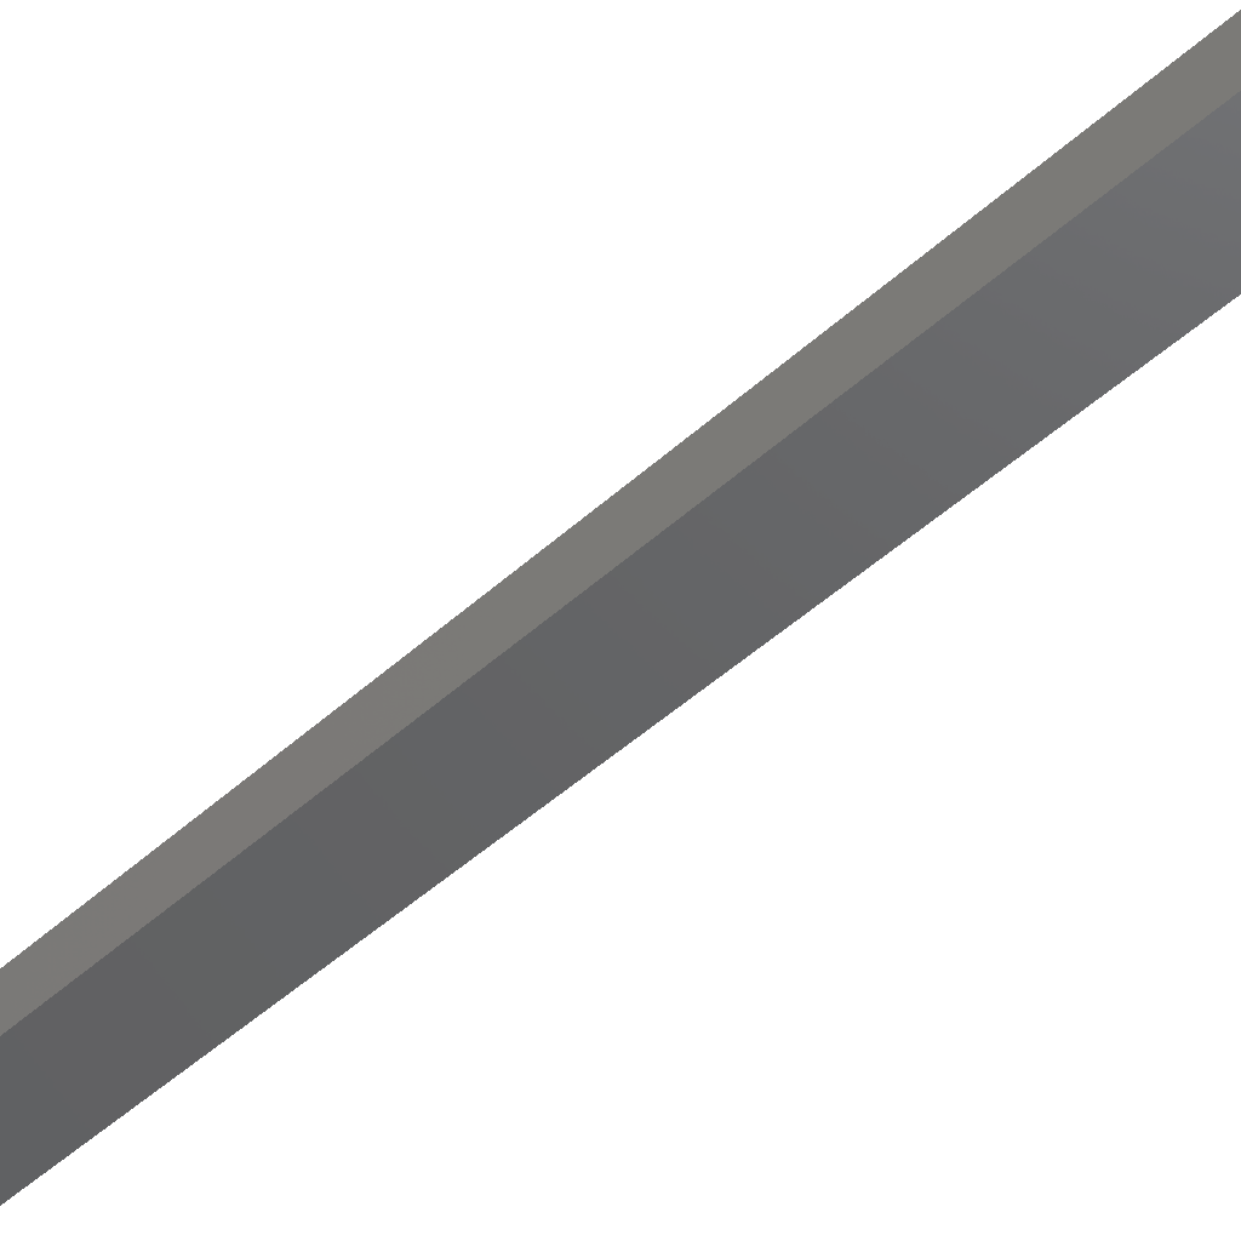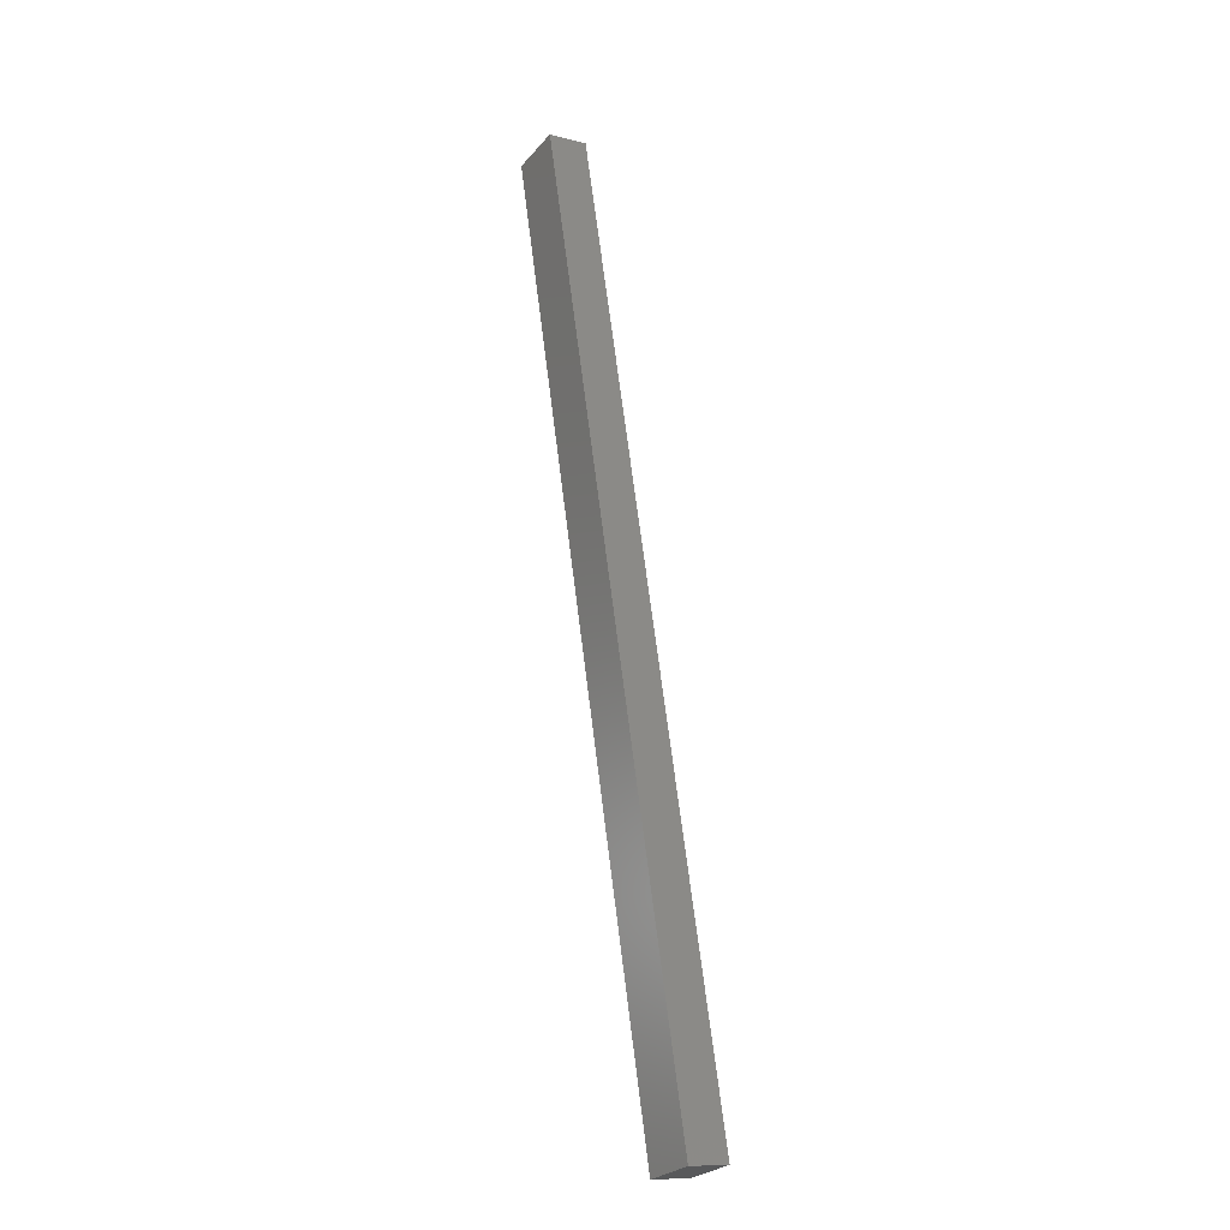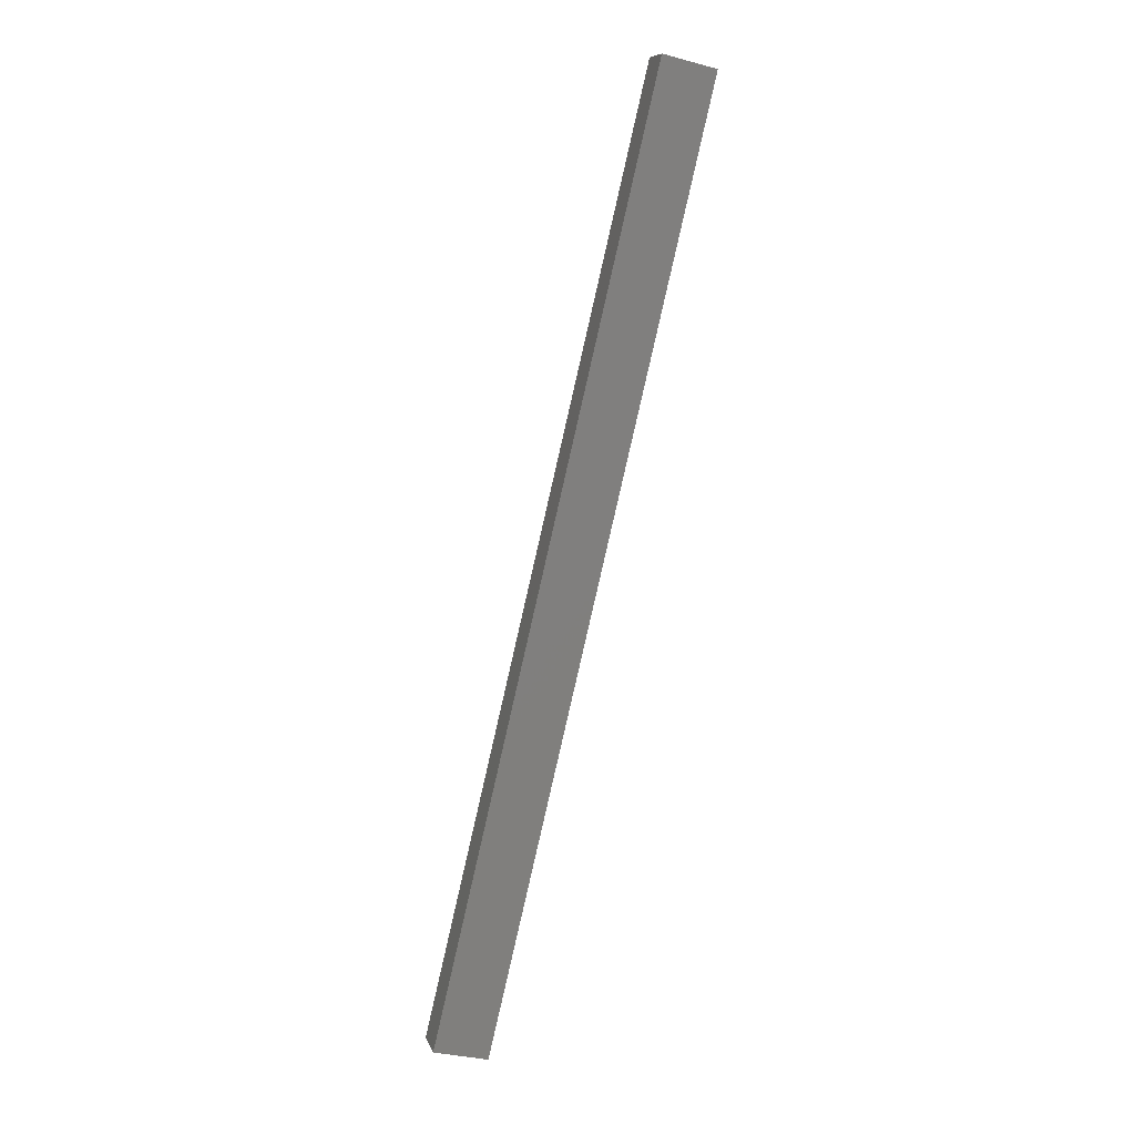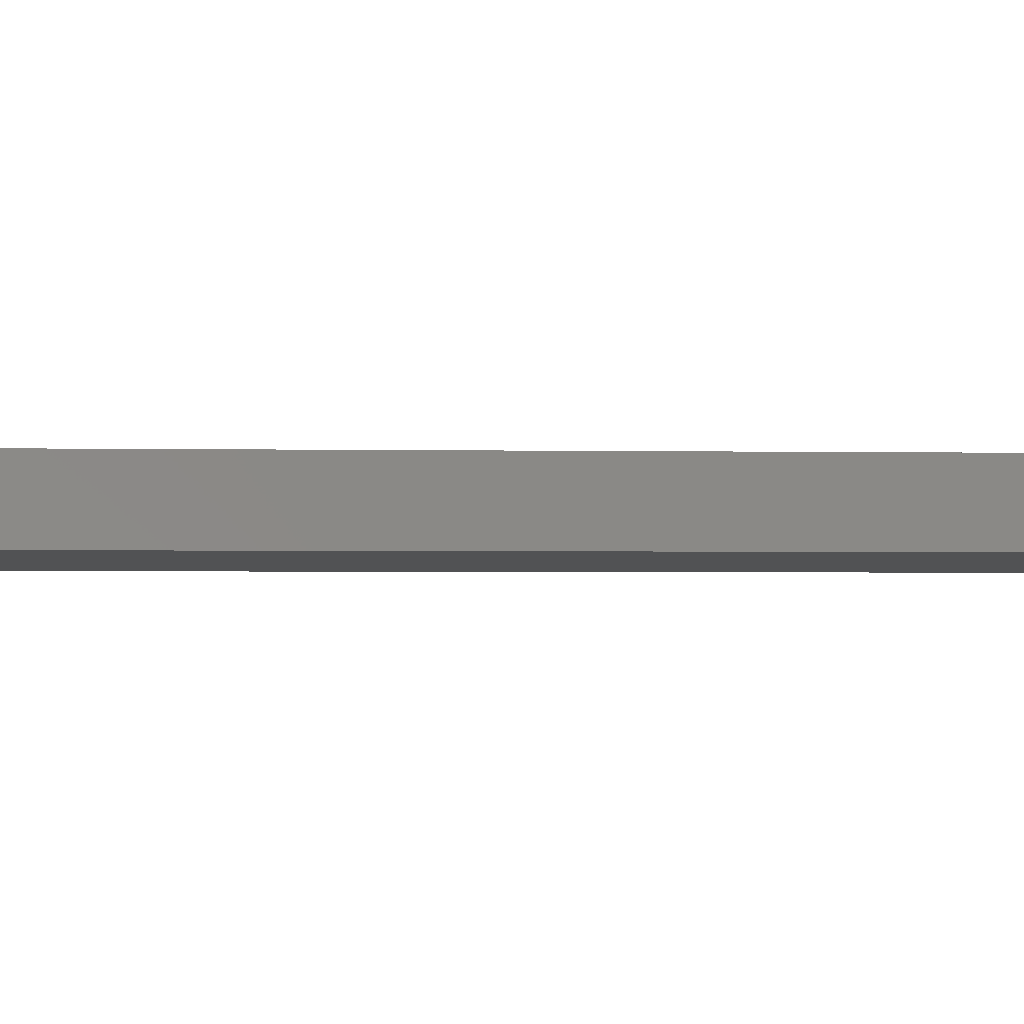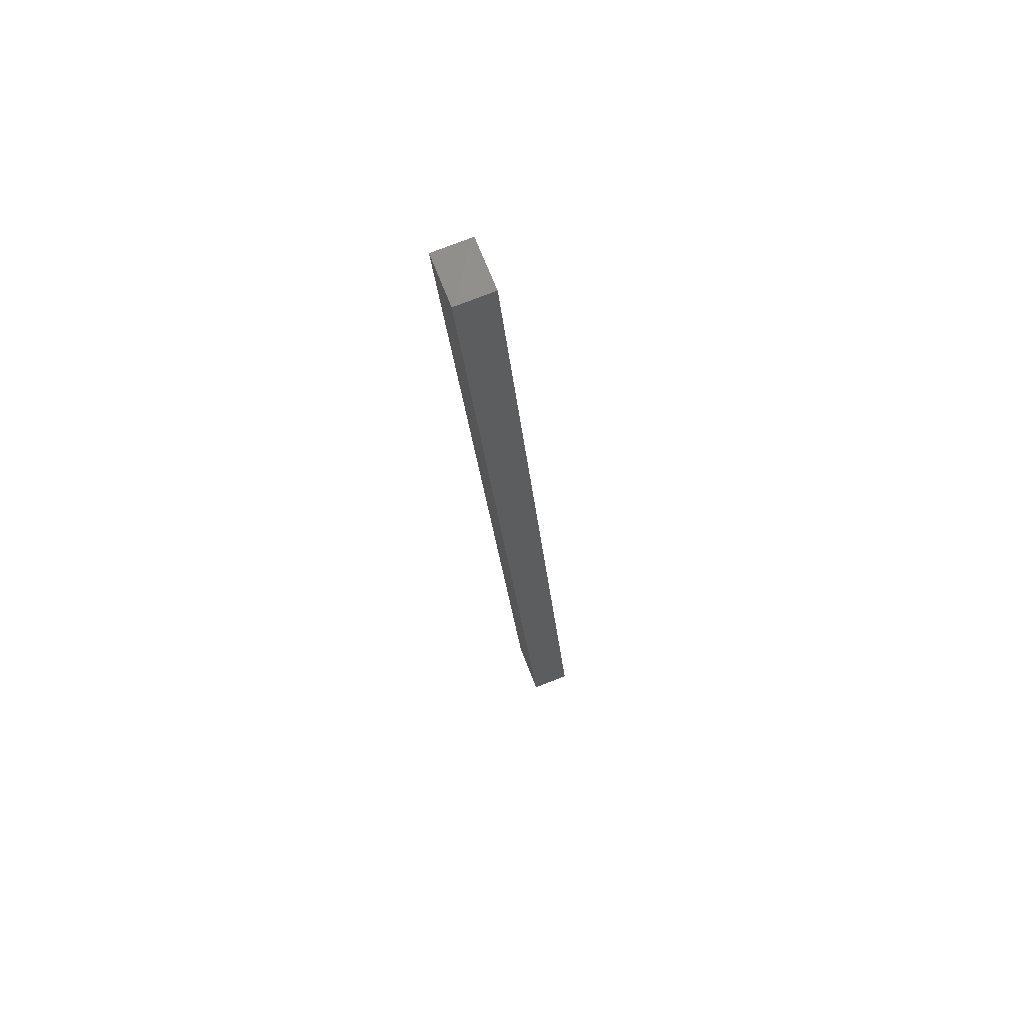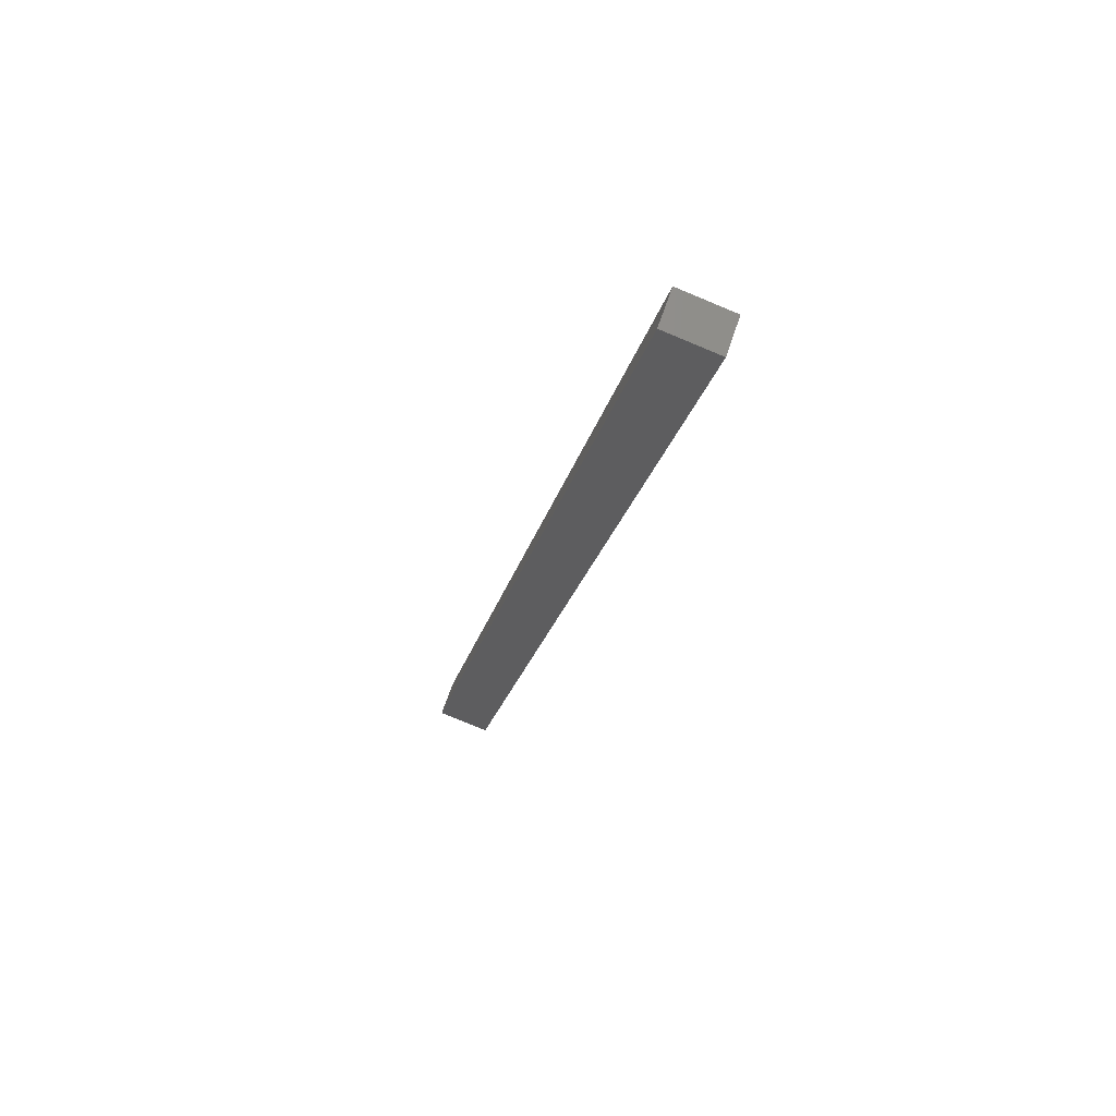
<metadata>
{"format":"stl","ext":"stl","renderer":"f3d","projection":"perspective","resolution":1024,"background":"white","views":[{"elev":-43.0,"azim":152.2,"up":"+Y"},{"elev":-11.2,"azim":-115.6,"up":"+Z"},{"elev":8.9,"azim":-7.6,"up":"+Z"},{"elev":-15.6,"azim":-82.9,"up":"+Y"},{"elev":78.5,"azim":-104.3,"up":"+Z"},{"elev":63.7,"azim":25.0,"up":"+Z"}]}
</metadata>
<code>
# stl→obj: 10 verts, 16 faces
v 9295 1155 5254
v 9298 1130 5254
v 9261 1151 5108
v 9263 1126 5108
v 9230 1122 5116
v 9369 1138 5708
v 9227 1147 5116
v 9366 1163 5708
v 9403 1142 5700
v 9400 1167 5700
f 1 2 3
f 3 2 4
f 5 6 7
f 7 6 8
f 4 2 5
f 5 2 6
f 6 2 9
f 7 3 5
f 5 3 4
f 3 7 1
f 1 7 8
f 10 1 8
f 9 10 6
f 6 10 8
f 2 1 9
f 9 1 10

</code>
